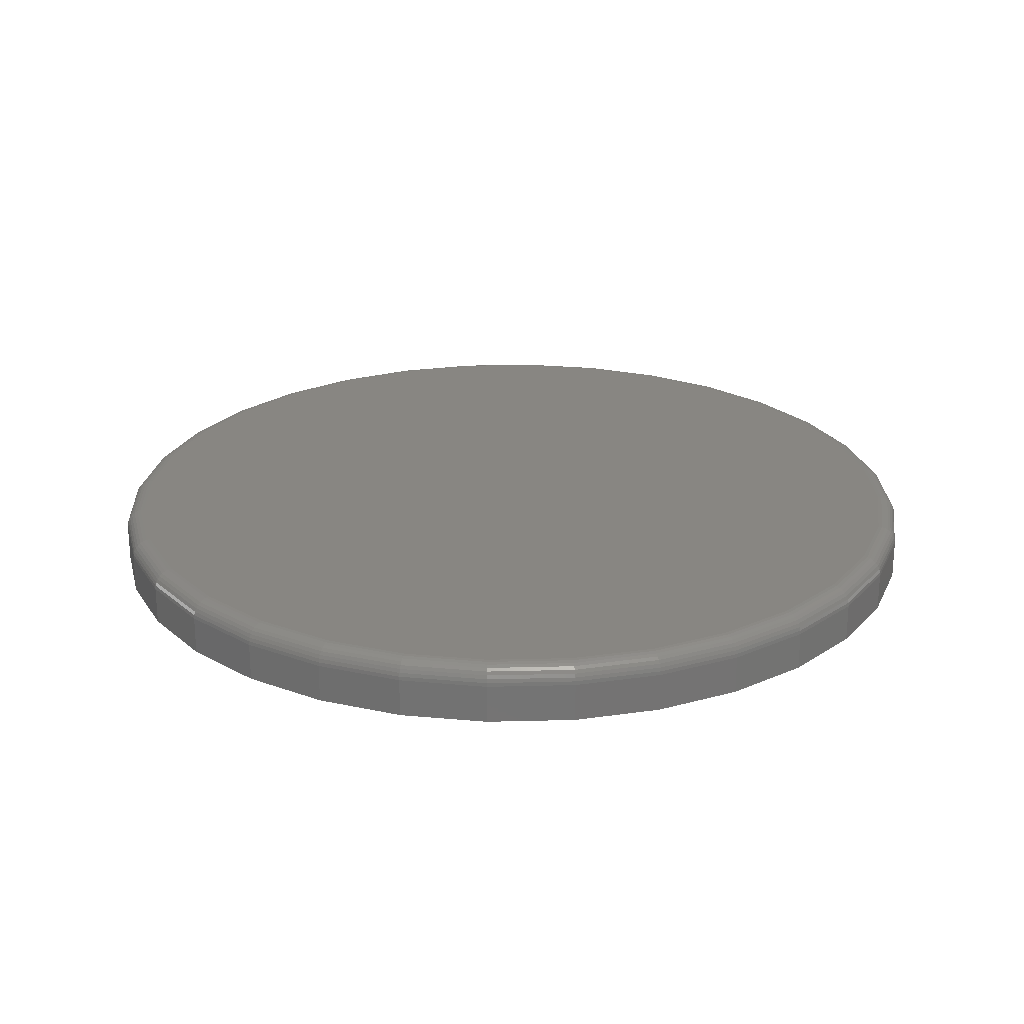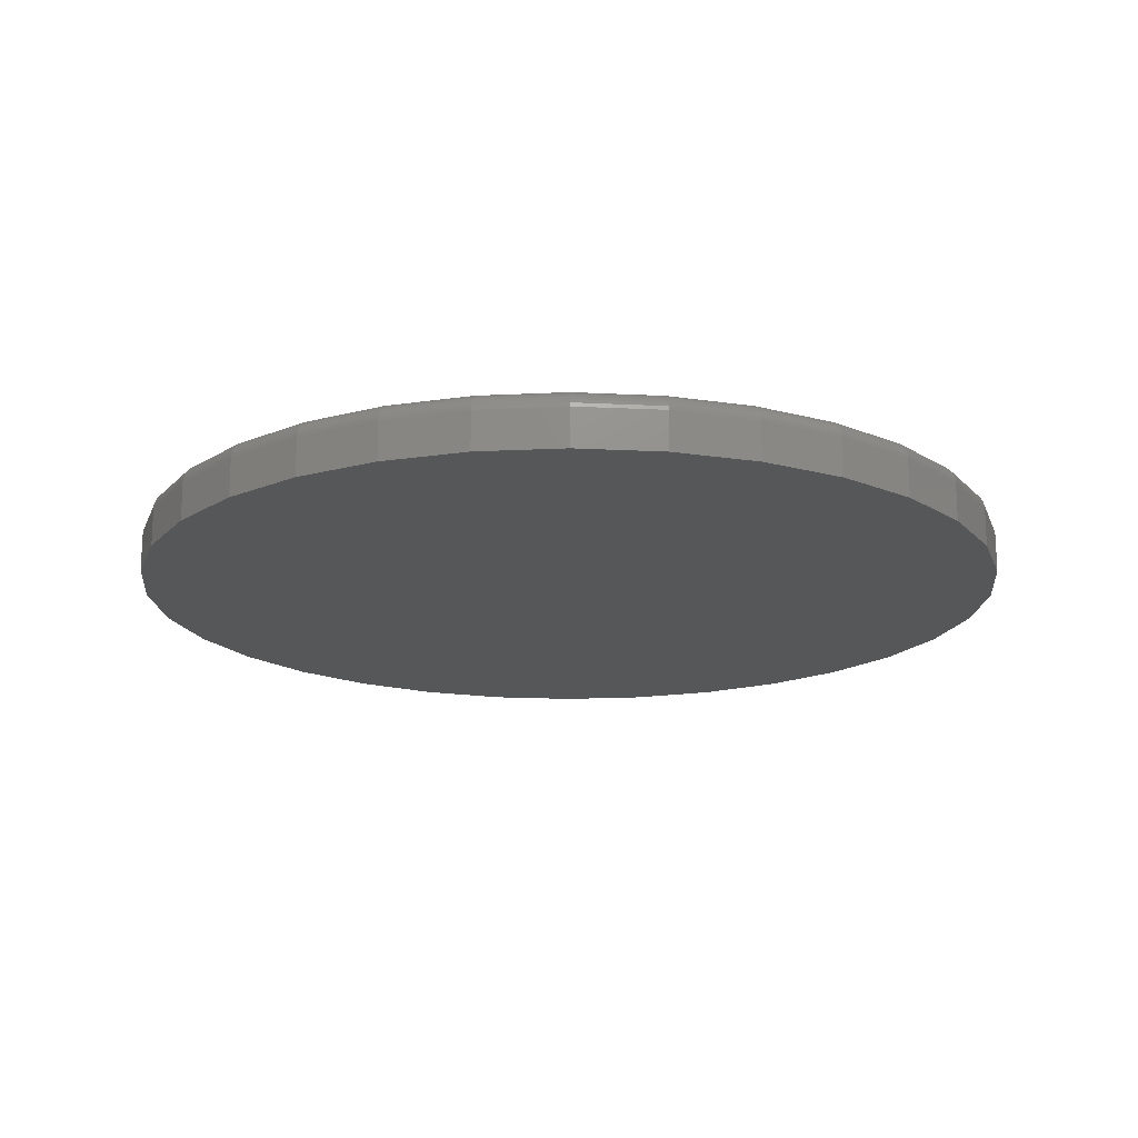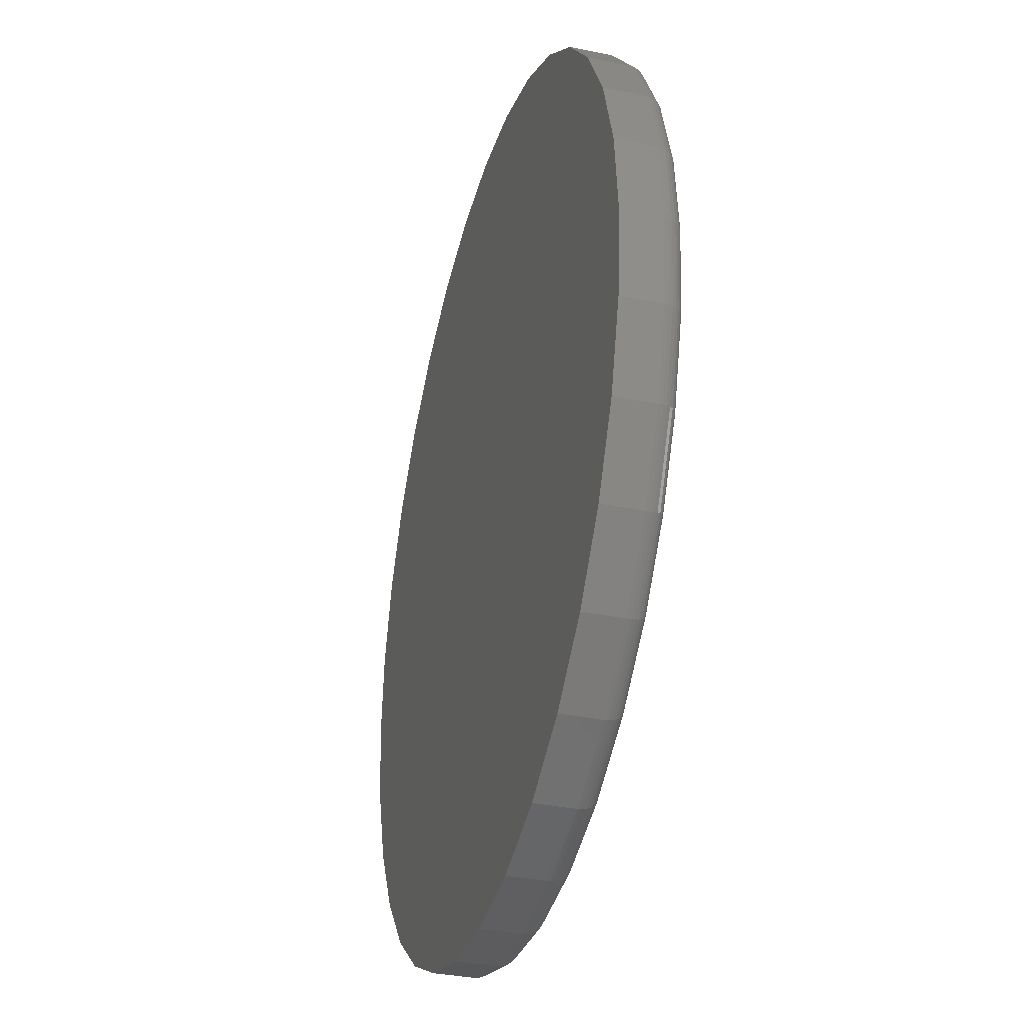
<metadata>
{"format":"stl","ext":"stl","renderer":"f3d","projection":"perspective","resolution":1024,"background":"white","views":[{"elev":23.9,"azim":-109.3,"up":"+Z"},{"elev":-17.4,"azim":112.4,"up":"+Z"},{"elev":-35.0,"azim":-105.2,"up":"+Y"}]}
</metadata>
<code>
# stl→obj: 320 verts, 636 faces
v -0.1246 0.6662 0.09375
v 0.1404 0.6662 0.09375
v 0.007895 0.6793 0.09375
v 0.2678 0.6276 0.09375
v -0.2521 0.6276 0.09375
v 0.3853 0.5648 0.09375
v -0.3695 0.5648 0.09375
v 0.4882 0.4803 0.09375
v -0.4724 0.4803 0.09375
v 0.5727 0.3774 0.09375
v -0.5569 0.3774 0.09375
v 0.6355 0.2599 0.09375
v -0.6197 0.2599 0.09375
v 0.6741 0.1325 0.09375
v -0.6583 0.1325 0.09375
v 0.6872 -1.734e-16 0.09375
v -0.6714 -2.255e-16 0.09375
v 0.6741 -0.1325 0.09375
v -0.6583 -0.1325 0.09375
v 0.6355 -0.2599 0.09375
v -0.6197 -0.2599 0.09375
v 0.5727 -0.3774 0.09375
v -0.5569 -0.3774 0.09375
v 0.4882 -0.4803 0.09375
v -0.4724 -0.4803 0.09375
v 0.3853 -0.5648 0.09375
v -0.3695 -0.5648 0.09375
v 0.2678 -0.6276 0.09375
v -0.2521 -0.6276 0.09375
v 0.1404 -0.6662 0.09375
v -0.1246 -0.6662 0.09375
v 0.007895 -0.6793 0.09375
v 0.7184 0 0
v 0.7184 -8.051e-16 0.0625
v 0.7048 -0.1386 0
v 0.7048 -0.1386 0.0625
v 0.6643 -0.2719 0
v 0.6643 -0.2719 0.0625
v 0.5987 -0.3947 0
v 0.5987 -0.3947 0.0625
v 0.5103 -0.5024 0
v 0.5103 -0.5024 0.0625
v 0.4026 -0.5908 0
v 0.4026 -0.5908 0.0625
v 0.2798 -0.6564 0
v 0.2798 -0.6564 0.0625
v 0.1465 -0.6969 0
v 0.1465 -0.6969 0.0625
v 0.007895 -0.7105 0
v 0.007895 -0.7105 0.0625
v -0.1307 -0.6969 0
v -0.1307 -0.6969 0.0625
v -0.264 -0.6564 0
v -0.264 -0.6564 0.0625
v -0.3869 -0.5908 0
v -0.3869 -0.5908 0.0625
v -0.4945 -0.5024 0
v -0.4945 -0.5024 0.0625
v -0.5829 -0.3947 0
v -0.5829 -0.3947 0.0625
v -0.6485 -0.2719 0
v -0.6485 -0.2719 0.0625
v -0.689 -0.1386 0
v -0.689 -0.1386 0.0625
v -0.7026 8.701e-17 0
v -0.7026 8.701e-17 0.0625
v -0.689 0.1386 0
v -0.689 0.1386 0.0625
v -0.6485 0.2719 0
v -0.6485 0.2719 0.0625
v -0.5829 0.3947 0
v -0.5829 0.3947 0.0625
v -0.4945 0.5024 0
v -0.4945 0.5024 0.0625
v -0.3869 0.5908 0
v -0.3869 0.5908 0.0625
v -0.264 0.6564 0
v -0.264 0.6564 0.0625
v -0.1307 0.6969 0
v -0.1307 0.6969 0.0625
v 0.007895 0.7105 0
v 0.007895 0.7105 0.0625
v 0.1465 0.6969 0
v 0.1465 0.6969 0.0625
v 0.2798 0.6564 0
v 0.2798 0.6564 0.0625
v 0.4026 0.5908 0
v 0.4026 0.5908 0.0625
v 0.5103 0.5024 0
v 0.5103 0.5024 0.0625
v 0.5987 0.3947 0
v 0.5987 0.3947 0.0625
v 0.6643 0.2719 0
v 0.6643 0.2719 0.0625
v 0.7048 0.1386 0
v 0.7048 0.1386 0.0625
v -0.6775 5.551e-17 0.09315
v -0.6643 0.1337 0.09315
v -0.6833 1.11e-16 0.09137
v -0.6701 0.1349 0.09137
v -0.6887 1.11e-16 0.08848
v -0.6754 0.1359 0.08848
v -0.6935 1.11e-16 0.0846
v -0.68 0.1368 0.0846
v -0.6974 1.11e-16 0.07986
v -0.6838 0.1376 0.07986
v -0.7003 1.11e-16 0.07446
v -0.6866 0.1382 0.07446
v -0.702 1.11e-16 0.0686
v -0.6884 0.1385 0.0686
v 0.6801 0.1337 0.09315
v 0.6933 -5.551e-16 0.09315
v 0.6858 0.1349 0.09137
v 0.6991 -6.106e-16 0.09137
v 0.6911 0.1359 0.08848
v 0.7045 -6.106e-16 0.08848
v 0.6958 0.1368 0.0846
v 0.7093 -6.106e-16 0.0846
v 0.6996 0.1376 0.07986
v 0.7132 -6.661e-16 0.07986
v 0.7024 0.1382 0.07446
v 0.716 -6.661e-16 0.07446
v 0.7042 0.1385 0.0686
v 0.7178 -6.106e-16 0.0686
v 0.6411 0.2623 0.09315
v 0.6465 0.2645 0.09137
v 0.6515 0.2666 0.08848
v 0.6559 0.2684 0.0846
v 0.6595 0.2699 0.07986
v 0.6621 0.271 0.07446
v 0.6638 0.2717 0.0686
v 0.5778 0.3808 0.09315
v 0.5826 0.384 0.09137
v 0.5871 0.387 0.08848
v 0.5911 0.3897 0.0846
v 0.5943 0.3918 0.07986
v 0.5967 0.3934 0.07446
v 0.5982 0.3944 0.0686
v 0.4925 0.4846 0.09315
v 0.4967 0.4888 0.09137
v 0.5005 0.4926 0.08848
v 0.5038 0.4959 0.0846
v 0.5066 0.4987 0.07986
v 0.5086 0.5007 0.07446
v 0.5099 0.502 0.0686
v 0.3887 0.5699 0.09315
v 0.3919 0.5747 0.09137
v 0.3949 0.5792 0.08848
v 0.3976 0.5832 0.0846
v 0.3997 0.5864 0.07986
v 0.4013 0.5888 0.07446
v 0.4023 0.5903 0.0686
v 0.2702 0.6332 0.09315
v 0.2724 0.6386 0.09137
v 0.2745 0.6436 0.08848
v 0.2763 0.648 0.0846
v 0.2778 0.6516 0.07986
v 0.2789 0.6542 0.07446
v 0.2796 0.6559 0.0686
v 0.1416 0.6722 0.09315
v 0.1427 0.678 0.09137
v 0.1438 0.6833 0.08848
v 0.1447 0.6879 0.0846
v 0.1455 0.6917 0.07986
v 0.146 0.6945 0.07446
v 0.1464 0.6963 0.0686
v 0.007895 0.6854 0.09315
v 0.007895 0.6912 0.09137
v 0.007895 0.6966 0.08848
v 0.007895 0.7014 0.0846
v 0.007895 0.7053 0.07986
v 0.007895 0.7081 0.07446
v 0.007895 0.7099 0.0686
v -0.1258 0.6722 0.09315
v -0.127 0.678 0.09137
v -0.128 0.6833 0.08848
v -0.1289 0.6879 0.0846
v -0.1297 0.6917 0.07986
v -0.1303 0.6945 0.07446
v -0.1306 0.6963 0.0686
v -0.2544 0.6332 0.09315
v -0.2566 0.6386 0.09137
v -0.2587 0.6436 0.08848
v -0.2605 0.648 0.0846
v -0.262 0.6516 0.07986
v -0.2631 0.6542 0.07446
v -0.2638 0.6559 0.0686
v -0.3729 0.5699 0.09315
v -0.3761 0.5747 0.09137
v -0.3791 0.5792 0.08848
v -0.3818 0.5832 0.0846
v -0.3839 0.5864 0.07986
v -0.3855 0.5888 0.07446
v -0.3865 0.5903 0.0686
v -0.4767 0.4846 0.09315
v -0.4809 0.4888 0.09137
v -0.4847 0.4926 0.08848
v -0.4881 0.4959 0.0846
v -0.4908 0.4987 0.07986
v -0.4928 0.5007 0.07446
v -0.4941 0.502 0.0686
v -0.562 0.3808 0.09315
v -0.5668 0.384 0.09137
v -0.5713 0.387 0.08848
v -0.5753 0.3897 0.0846
v -0.5785 0.3918 0.07986
v -0.5809 0.3934 0.07446
v -0.5824 0.3944 0.0686
v -0.6253 0.2623 0.09315
v -0.6307 0.2645 0.09137
v -0.6357 0.2666 0.08848
v -0.6401 0.2684 0.0846
v -0.6437 0.2699 0.07986
v -0.6463 0.271 0.07446
v -0.648 0.2717 0.0686
v 0.6801 -0.1337 0.09315
v 0.6858 -0.1349 0.09137
v 0.6911 -0.1359 0.08848
v 0.6958 -0.1368 0.0846
v 0.6996 -0.1376 0.07986
v 0.7024 -0.1382 0.07446
v 0.7042 -0.1385 0.0686
v -0.6643 -0.1337 0.09315
v -0.6701 -0.1349 0.09137
v -0.6754 -0.1359 0.08848
v -0.68 -0.1368 0.0846
v -0.6838 -0.1376 0.07986
v -0.6866 -0.1382 0.07446
v -0.6884 -0.1385 0.0686
v -0.6253 -0.2623 0.09315
v -0.6307 -0.2645 0.09137
v -0.6357 -0.2666 0.08848
v -0.6401 -0.2684 0.0846
v -0.6437 -0.2699 0.07986
v -0.6463 -0.271 0.07446
v -0.648 -0.2717 0.0686
v -0.562 -0.3808 0.09315
v -0.5668 -0.384 0.09137
v -0.5713 -0.387 0.08848
v -0.5753 -0.3897 0.0846
v -0.5785 -0.3918 0.07986
v -0.5809 -0.3934 0.07446
v -0.5824 -0.3944 0.0686
v -0.4767 -0.4846 0.09315
v -0.4809 -0.4888 0.09137
v -0.4847 -0.4926 0.08848
v -0.4881 -0.4959 0.0846
v -0.4908 -0.4987 0.07986
v -0.4928 -0.5007 0.07446
v -0.4941 -0.502 0.0686
v -0.3729 -0.5699 0.09315
v -0.3761 -0.5747 0.09137
v -0.3791 -0.5792 0.08848
v -0.3818 -0.5832 0.0846
v -0.3839 -0.5864 0.07986
v -0.3855 -0.5888 0.07446
v -0.3865 -0.5903 0.0686
v -0.2544 -0.6332 0.09315
v -0.2566 -0.6386 0.09137
v -0.2587 -0.6436 0.08848
v -0.2605 -0.648 0.0846
v -0.262 -0.6516 0.07986
v -0.2631 -0.6542 0.07446
v -0.2638 -0.6559 0.0686
v -0.1258 -0.6722 0.09315
v -0.127 -0.678 0.09137
v -0.128 -0.6833 0.08848
v -0.1289 -0.6879 0.0846
v -0.1297 -0.6917 0.07986
v -0.1303 -0.6945 0.07446
v -0.1306 -0.6963 0.0686
v 0.007895 -0.6854 0.09315
v 0.007895 -0.6912 0.09137
v 0.007895 -0.6966 0.08848
v 0.007895 -0.7014 0.0846
v 0.007895 -0.7053 0.07986
v 0.007895 -0.7081 0.07446
v 0.007895 -0.7099 0.0686
v 0.1416 -0.6722 0.09315
v 0.1427 -0.678 0.09137
v 0.1438 -0.6833 0.08848
v 0.1447 -0.6879 0.0846
v 0.1455 -0.6917 0.07986
v 0.146 -0.6945 0.07446
v 0.1464 -0.6963 0.0686
v 0.2702 -0.6332 0.09315
v 0.2724 -0.6386 0.09137
v 0.2745 -0.6436 0.08848
v 0.2763 -0.648 0.0846
v 0.2778 -0.6516 0.07986
v 0.2789 -0.6542 0.07446
v 0.2796 -0.6559 0.0686
v 0.3887 -0.5699 0.09315
v 0.3919 -0.5747 0.09137
v 0.3949 -0.5792 0.08848
v 0.3976 -0.5832 0.0846
v 0.3997 -0.5864 0.07986
v 0.4013 -0.5888 0.07446
v 0.4023 -0.5903 0.0686
v 0.4925 -0.4846 0.09315
v 0.4967 -0.4888 0.09137
v 0.5005 -0.4926 0.08848
v 0.5038 -0.4959 0.0846
v 0.5066 -0.4987 0.07986
v 0.5086 -0.5007 0.07446
v 0.5099 -0.502 0.0686
v 0.5778 -0.3808 0.09315
v 0.5826 -0.384 0.09137
v 0.5871 -0.387 0.08848
v 0.5911 -0.3897 0.0846
v 0.5943 -0.3918 0.07986
v 0.5967 -0.3934 0.07446
v 0.5982 -0.3944 0.0686
v 0.6411 -0.2623 0.09315
v 0.6465 -0.2645 0.09137
v 0.6515 -0.2666 0.08848
v 0.6559 -0.2684 0.0846
v 0.6595 -0.2699 0.07986
v 0.6621 -0.271 0.07446
v 0.6638 -0.2717 0.0686
f 1 2 3
f 2 1 4
f 4 1 5
f 4 5 6
f 6 5 7
f 6 7 8
f 8 7 9
f 8 9 10
f 10 9 11
f 10 11 12
f 12 11 13
f 12 13 14
f 14 13 15
f 14 15 16
f 16 15 17
f 16 17 18
f 18 17 19
f 18 19 20
f 20 19 21
f 20 21 22
f 22 21 23
f 22 23 24
f 24 23 25
f 24 25 26
f 26 25 27
f 26 27 28
f 28 27 29
f 28 29 30
f 30 29 31
f 30 31 32
f 33 34 35
f 35 34 36
f 35 36 37
f 37 36 38
f 37 38 39
f 39 38 40
f 39 40 41
f 41 40 42
f 41 42 43
f 43 42 44
f 43 44 45
f 45 44 46
f 45 46 47
f 47 46 48
f 47 48 49
f 49 48 50
f 49 50 51
f 51 50 52
f 51 52 53
f 53 52 54
f 53 54 55
f 55 54 56
f 55 56 57
f 57 56 58
f 57 58 59
f 59 58 60
f 59 60 61
f 61 60 62
f 61 62 63
f 63 62 64
f 63 64 65
f 65 64 66
f 65 66 67
f 67 66 68
f 67 68 69
f 69 68 70
f 69 70 71
f 71 70 72
f 71 72 73
f 73 72 74
f 73 74 75
f 75 74 76
f 75 76 77
f 77 76 78
f 77 78 79
f 79 78 80
f 79 80 81
f 81 80 82
f 81 82 83
f 83 82 84
f 83 84 85
f 85 84 86
f 85 86 87
f 87 86 88
f 87 88 89
f 89 88 90
f 89 90 91
f 91 90 92
f 91 92 93
f 93 92 94
f 93 94 95
f 95 94 96
f 95 96 33
f 33 96 34
f 17 15 97
f 97 15 98
f 97 98 99
f 99 98 100
f 99 100 101
f 101 100 102
f 101 102 103
f 103 102 104
f 103 104 105
f 105 104 106
f 105 106 107
f 107 106 108
f 107 108 109
f 109 108 110
f 109 110 66
f 66 110 68
f 14 16 111
f 111 16 112
f 111 112 113
f 113 112 114
f 113 114 115
f 115 114 116
f 115 116 117
f 117 116 118
f 117 118 119
f 119 118 120
f 119 120 121
f 121 120 122
f 121 122 123
f 123 122 124
f 123 124 96
f 96 124 34
f 12 14 125
f 125 14 111
f 125 111 126
f 126 111 113
f 126 113 127
f 127 113 115
f 127 115 128
f 128 115 117
f 128 117 129
f 129 117 119
f 129 119 130
f 130 119 121
f 130 121 131
f 131 121 123
f 131 123 94
f 94 123 96
f 10 12 132
f 132 12 125
f 132 125 133
f 133 125 126
f 133 126 134
f 134 126 127
f 134 127 135
f 135 127 128
f 135 128 136
f 136 128 129
f 136 129 137
f 137 129 130
f 137 130 138
f 138 130 131
f 138 131 92
f 92 131 94
f 8 10 139
f 139 10 132
f 139 132 140
f 140 132 133
f 140 133 141
f 141 133 134
f 141 134 142
f 142 134 135
f 142 135 143
f 143 135 136
f 143 136 144
f 144 136 137
f 144 137 145
f 145 137 138
f 145 138 90
f 90 138 92
f 6 8 146
f 146 8 139
f 146 139 147
f 147 139 140
f 147 140 148
f 148 140 141
f 148 141 149
f 149 141 142
f 149 142 150
f 150 142 143
f 150 143 151
f 151 143 144
f 151 144 152
f 152 144 145
f 152 145 88
f 88 145 90
f 4 6 153
f 153 6 146
f 153 146 154
f 154 146 147
f 154 147 155
f 155 147 148
f 155 148 156
f 156 148 149
f 156 149 157
f 157 149 150
f 157 150 158
f 158 150 151
f 158 151 159
f 159 151 152
f 159 152 86
f 86 152 88
f 2 4 160
f 160 4 153
f 160 153 161
f 161 153 154
f 161 154 162
f 162 154 155
f 162 155 163
f 163 155 156
f 163 156 164
f 164 156 157
f 164 157 165
f 165 157 158
f 165 158 166
f 166 158 159
f 166 159 84
f 84 159 86
f 3 2 167
f 167 2 160
f 167 160 168
f 168 160 161
f 168 161 169
f 169 161 162
f 169 162 170
f 170 162 163
f 170 163 171
f 171 163 164
f 171 164 172
f 172 164 165
f 172 165 173
f 173 165 166
f 173 166 82
f 82 166 84
f 1 3 174
f 174 3 167
f 174 167 175
f 175 167 168
f 175 168 176
f 176 168 169
f 176 169 177
f 177 169 170
f 177 170 178
f 178 170 171
f 178 171 179
f 179 171 172
f 179 172 180
f 180 172 173
f 180 173 80
f 80 173 82
f 5 1 181
f 181 1 174
f 181 174 182
f 182 174 175
f 182 175 183
f 183 175 176
f 183 176 184
f 184 176 177
f 184 177 185
f 185 177 178
f 185 178 186
f 186 178 179
f 186 179 187
f 187 179 180
f 187 180 78
f 78 180 80
f 7 5 188
f 188 5 181
f 188 181 189
f 189 181 182
f 189 182 190
f 190 182 183
f 190 183 191
f 191 183 184
f 191 184 192
f 192 184 185
f 192 185 193
f 193 185 186
f 193 186 194
f 194 186 187
f 194 187 76
f 76 187 78
f 9 7 195
f 195 7 188
f 195 188 196
f 196 188 189
f 196 189 197
f 197 189 190
f 197 190 198
f 198 190 191
f 198 191 199
f 199 191 192
f 199 192 200
f 200 192 193
f 200 193 201
f 201 193 194
f 201 194 74
f 74 194 76
f 11 9 202
f 202 9 195
f 202 195 203
f 203 195 196
f 203 196 204
f 204 196 197
f 204 197 205
f 205 197 198
f 205 198 206
f 206 198 199
f 206 199 207
f 207 199 200
f 207 200 208
f 208 200 201
f 208 201 72
f 72 201 74
f 13 11 209
f 209 11 202
f 209 202 210
f 210 202 203
f 210 203 211
f 211 203 204
f 211 204 212
f 212 204 205
f 212 205 213
f 213 205 206
f 213 206 214
f 214 206 207
f 214 207 215
f 215 207 208
f 215 208 70
f 70 208 72
f 15 13 98
f 98 13 209
f 98 209 100
f 100 209 210
f 100 210 102
f 102 210 211
f 102 211 104
f 104 211 212
f 104 212 106
f 106 212 213
f 106 213 108
f 108 213 214
f 108 214 110
f 110 214 215
f 110 215 68
f 68 215 70
f 16 18 112
f 112 18 216
f 112 216 114
f 114 216 217
f 114 217 116
f 116 217 218
f 116 218 118
f 118 218 219
f 118 219 120
f 120 219 220
f 120 220 122
f 122 220 221
f 122 221 124
f 124 221 222
f 124 222 34
f 34 222 36
f 19 17 223
f 223 17 97
f 223 97 224
f 224 97 99
f 224 99 225
f 225 99 101
f 225 101 226
f 226 101 103
f 226 103 227
f 227 103 105
f 227 105 228
f 228 105 107
f 228 107 229
f 229 107 109
f 229 109 64
f 64 109 66
f 21 19 230
f 230 19 223
f 230 223 231
f 231 223 224
f 231 224 232
f 232 224 225
f 232 225 233
f 233 225 226
f 233 226 234
f 234 226 227
f 234 227 235
f 235 227 228
f 235 228 236
f 236 228 229
f 236 229 62
f 62 229 64
f 23 21 237
f 237 21 230
f 237 230 238
f 238 230 231
f 238 231 239
f 239 231 232
f 239 232 240
f 240 232 233
f 240 233 241
f 241 233 234
f 241 234 242
f 242 234 235
f 242 235 243
f 243 235 236
f 243 236 60
f 60 236 62
f 25 23 244
f 244 23 237
f 244 237 245
f 245 237 238
f 245 238 246
f 246 238 239
f 246 239 247
f 247 239 240
f 247 240 248
f 248 240 241
f 248 241 249
f 249 241 242
f 249 242 250
f 250 242 243
f 250 243 58
f 58 243 60
f 27 25 251
f 251 25 244
f 251 244 252
f 252 244 245
f 252 245 253
f 253 245 246
f 253 246 254
f 254 246 247
f 254 247 255
f 255 247 248
f 255 248 256
f 256 248 249
f 256 249 257
f 257 249 250
f 257 250 56
f 56 250 58
f 29 27 258
f 258 27 251
f 258 251 259
f 259 251 252
f 259 252 260
f 260 252 253
f 260 253 261
f 261 253 254
f 261 254 262
f 262 254 255
f 262 255 263
f 263 255 256
f 263 256 264
f 264 256 257
f 264 257 54
f 54 257 56
f 31 29 265
f 265 29 258
f 265 258 266
f 266 258 259
f 266 259 267
f 267 259 260
f 267 260 268
f 268 260 261
f 268 261 269
f 269 261 262
f 269 262 270
f 270 262 263
f 270 263 271
f 271 263 264
f 271 264 52
f 52 264 54
f 32 31 272
f 272 31 265
f 272 265 273
f 273 265 266
f 273 266 274
f 274 266 267
f 274 267 275
f 275 267 268
f 275 268 276
f 276 268 269
f 276 269 277
f 277 269 270
f 277 270 278
f 278 270 271
f 278 271 50
f 50 271 52
f 30 32 279
f 279 32 272
f 279 272 280
f 280 272 273
f 280 273 281
f 281 273 274
f 281 274 282
f 282 274 275
f 282 275 283
f 283 275 276
f 283 276 284
f 284 276 277
f 284 277 285
f 285 277 278
f 285 278 48
f 48 278 50
f 28 30 286
f 286 30 279
f 286 279 287
f 287 279 280
f 287 280 288
f 288 280 281
f 288 281 289
f 289 281 282
f 289 282 290
f 290 282 283
f 290 283 291
f 291 283 284
f 291 284 292
f 292 284 285
f 292 285 46
f 46 285 48
f 26 28 293
f 293 28 286
f 293 286 294
f 294 286 287
f 294 287 295
f 295 287 288
f 295 288 296
f 296 288 289
f 296 289 297
f 297 289 290
f 297 290 298
f 298 290 291
f 298 291 299
f 299 291 292
f 299 292 44
f 44 292 46
f 24 26 300
f 300 26 293
f 300 293 301
f 301 293 294
f 301 294 302
f 302 294 295
f 302 295 303
f 303 295 296
f 303 296 304
f 304 296 297
f 304 297 305
f 305 297 298
f 305 298 306
f 306 298 299
f 306 299 42
f 42 299 44
f 22 24 307
f 307 24 300
f 307 300 308
f 308 300 301
f 308 301 309
f 309 301 302
f 309 302 310
f 310 302 303
f 310 303 311
f 311 303 304
f 311 304 312
f 312 304 305
f 312 305 313
f 313 305 306
f 313 306 40
f 40 306 42
f 20 22 314
f 314 22 307
f 314 307 315
f 315 307 308
f 315 308 316
f 316 308 309
f 316 309 317
f 317 309 310
f 317 310 318
f 318 310 311
f 318 311 319
f 319 311 312
f 319 312 320
f 320 312 313
f 320 313 38
f 38 313 40
f 18 20 216
f 216 20 314
f 216 314 217
f 217 314 315
f 217 315 218
f 218 315 316
f 218 316 219
f 219 316 317
f 219 317 220
f 220 317 318
f 220 318 221
f 221 318 319
f 221 319 222
f 222 319 320
f 222 320 36
f 36 320 38
f 81 83 79
f 49 51 47
f 47 51 53
f 47 53 45
f 45 53 55
f 45 55 43
f 43 55 57
f 43 57 41
f 41 57 59
f 41 59 39
f 39 59 61
f 39 61 37
f 37 61 63
f 37 63 35
f 35 63 65
f 35 65 33
f 33 65 67
f 33 67 95
f 95 67 69
f 95 69 93
f 93 69 71
f 93 71 91
f 91 71 73
f 91 73 89
f 89 73 75
f 89 75 87
f 87 75 77
f 87 77 85
f 85 77 79
f 85 79 83

</code>
